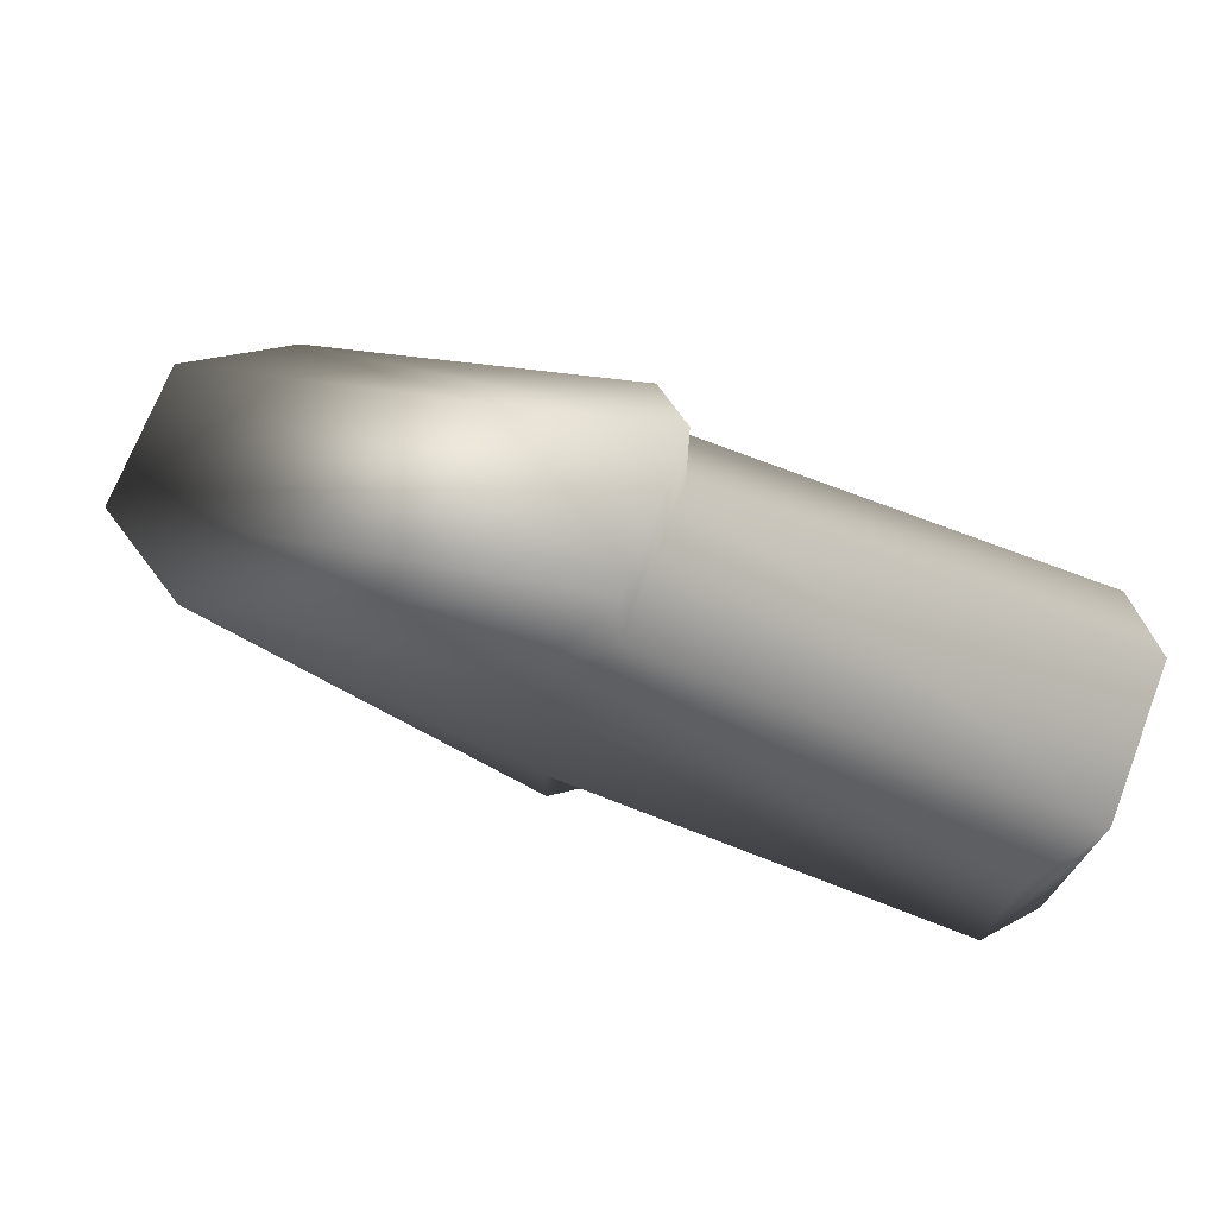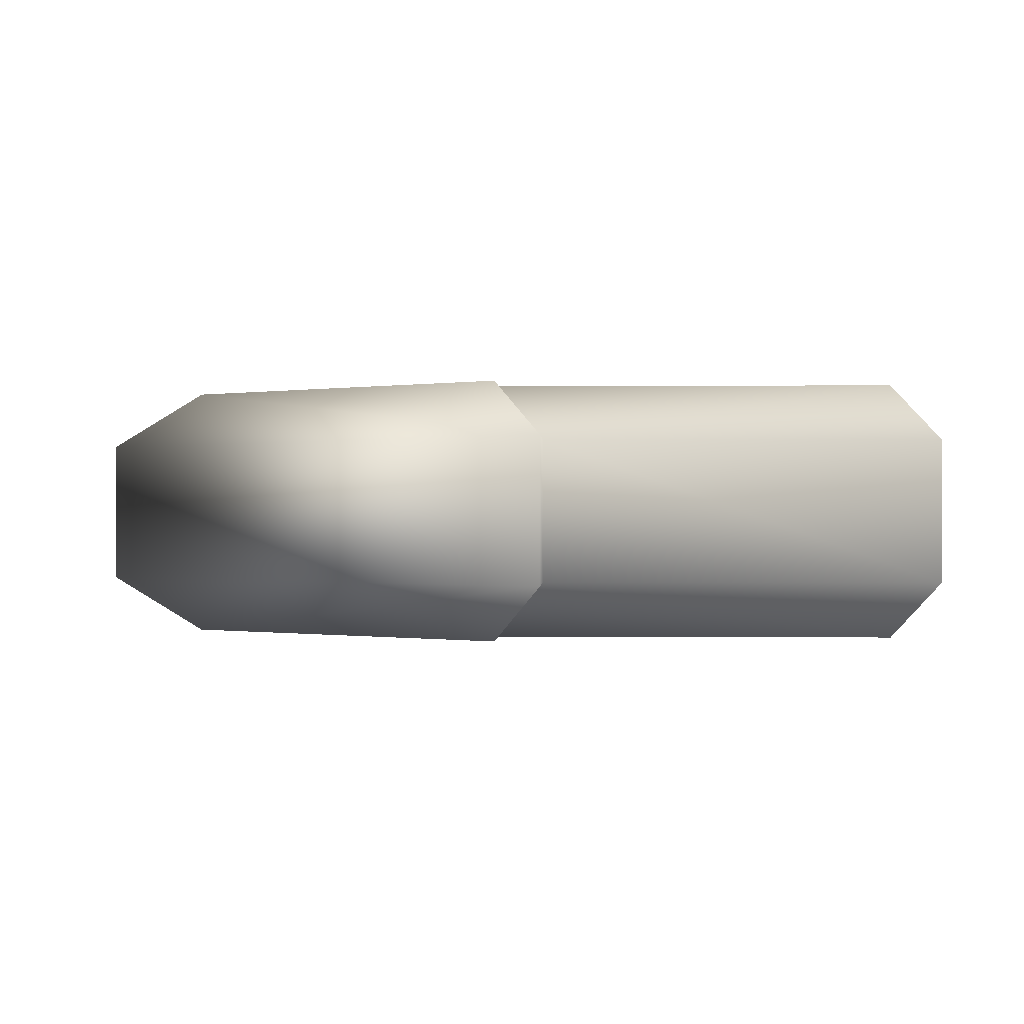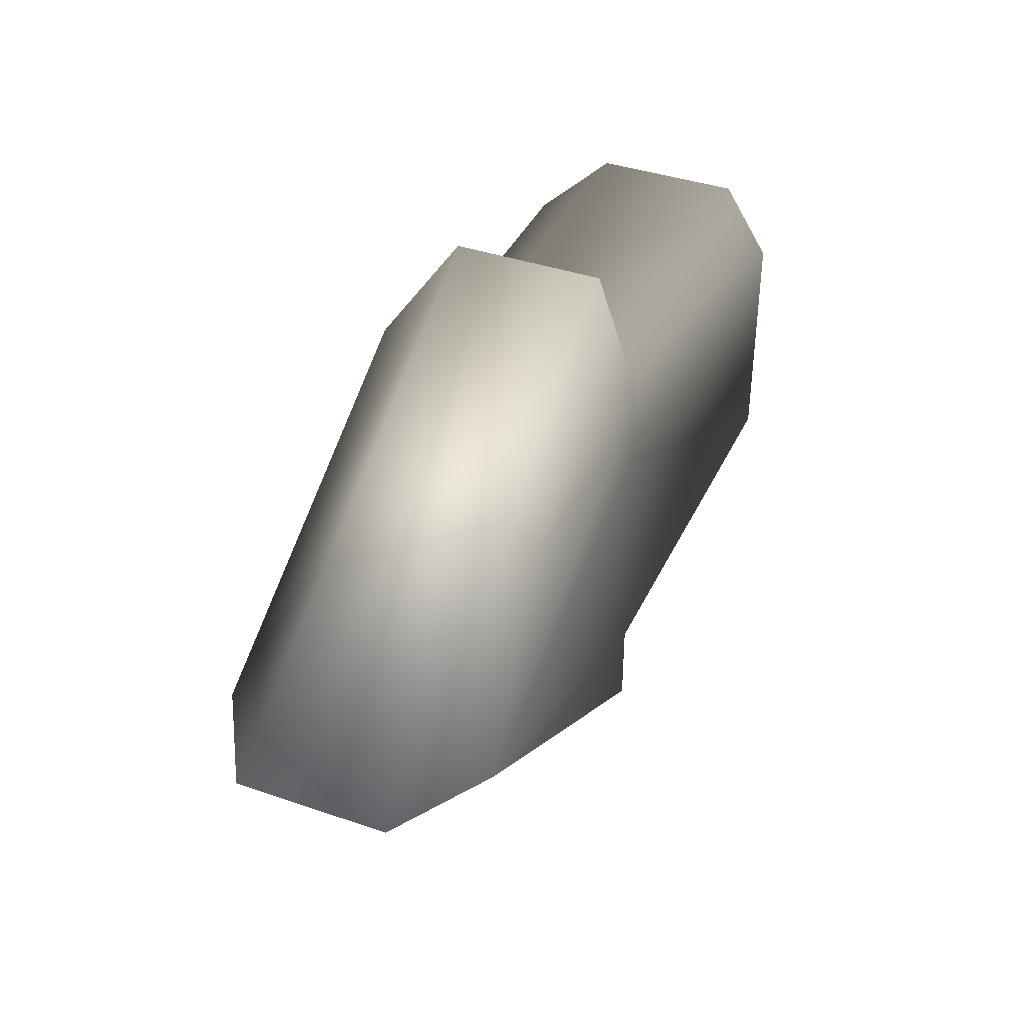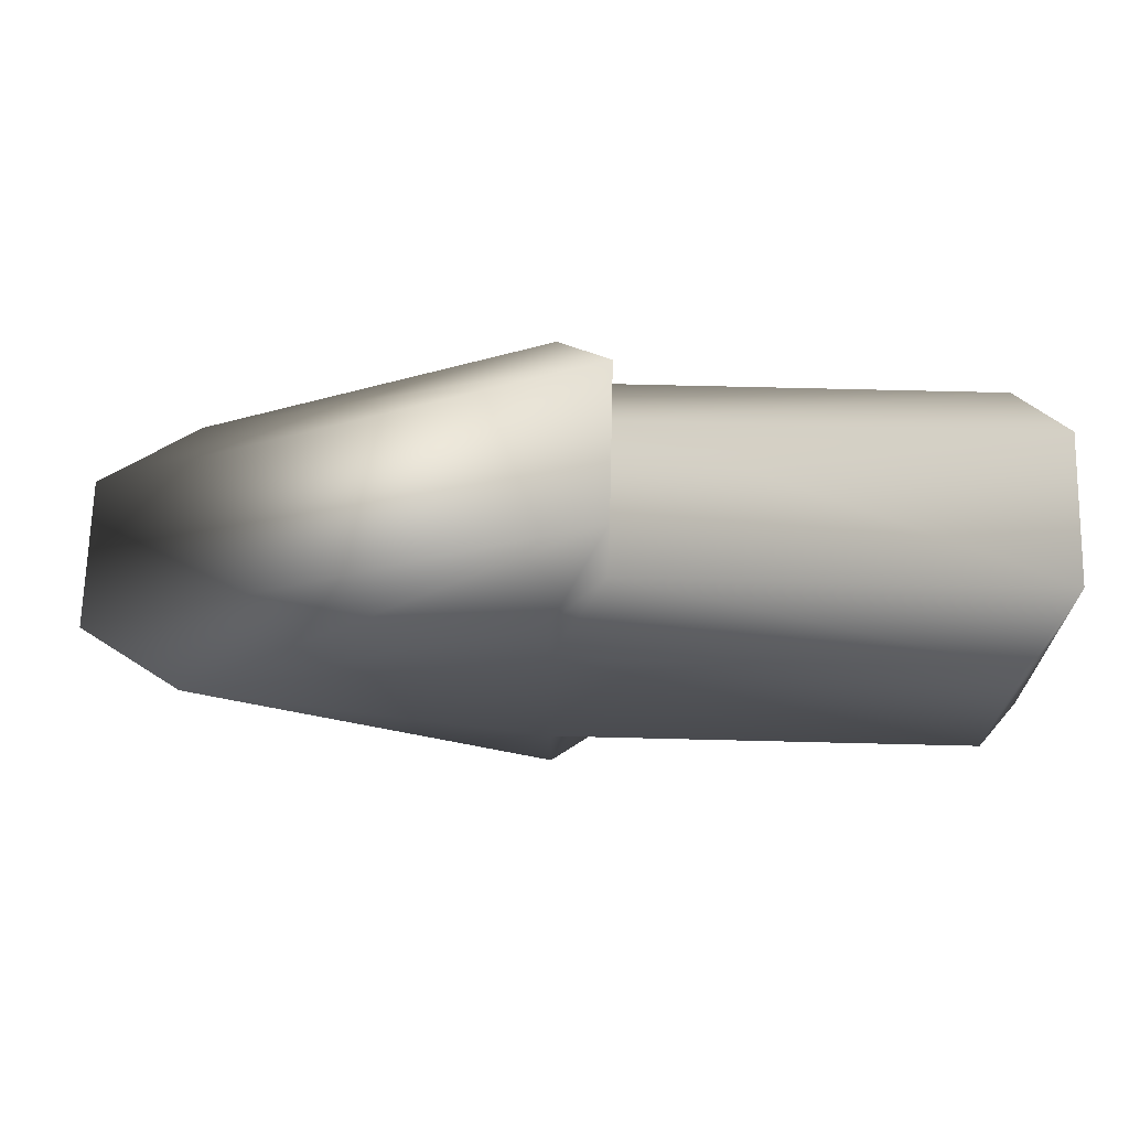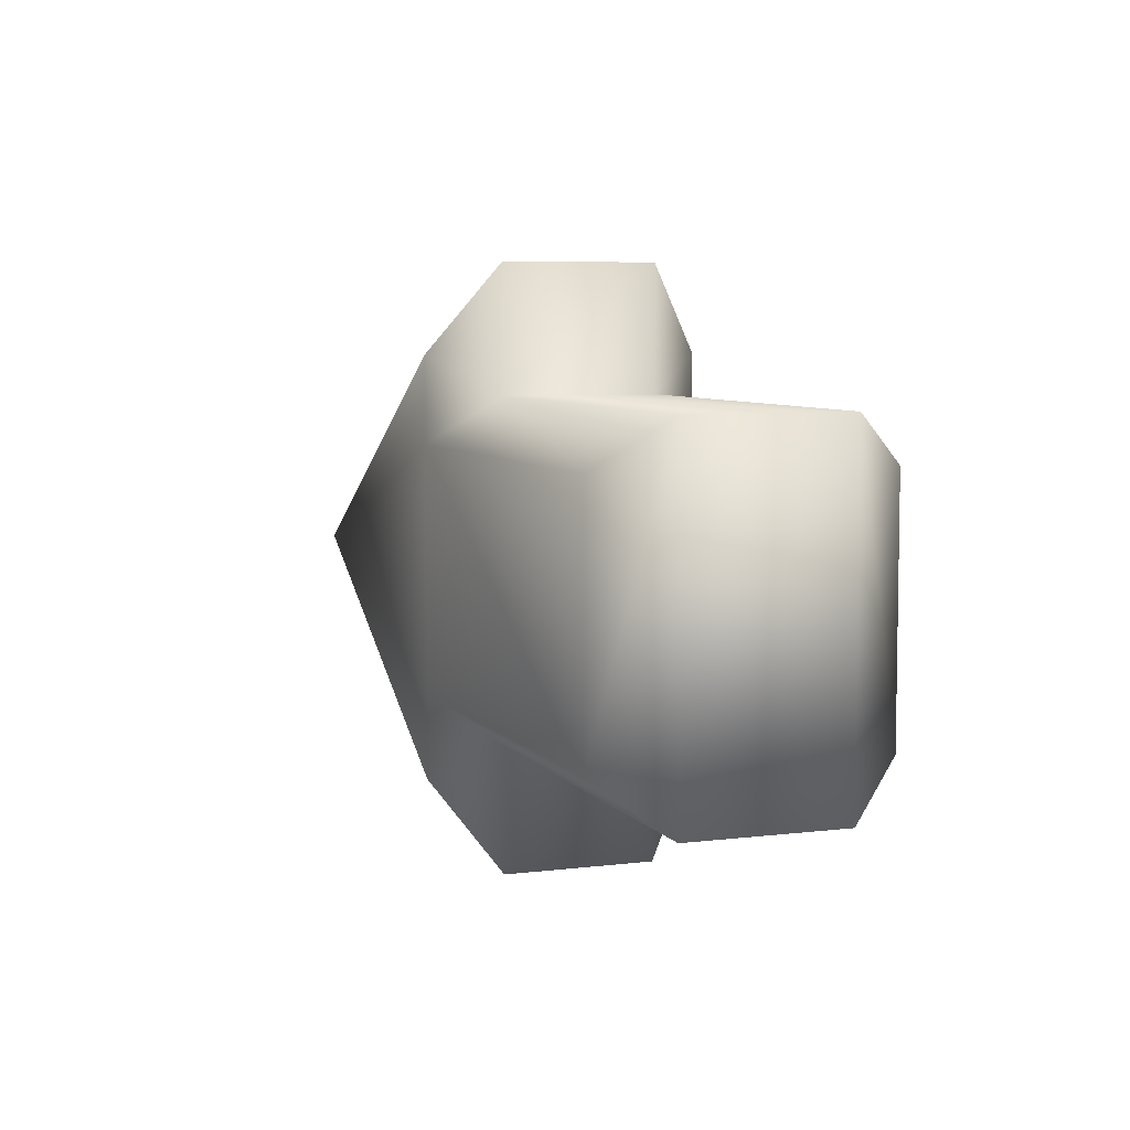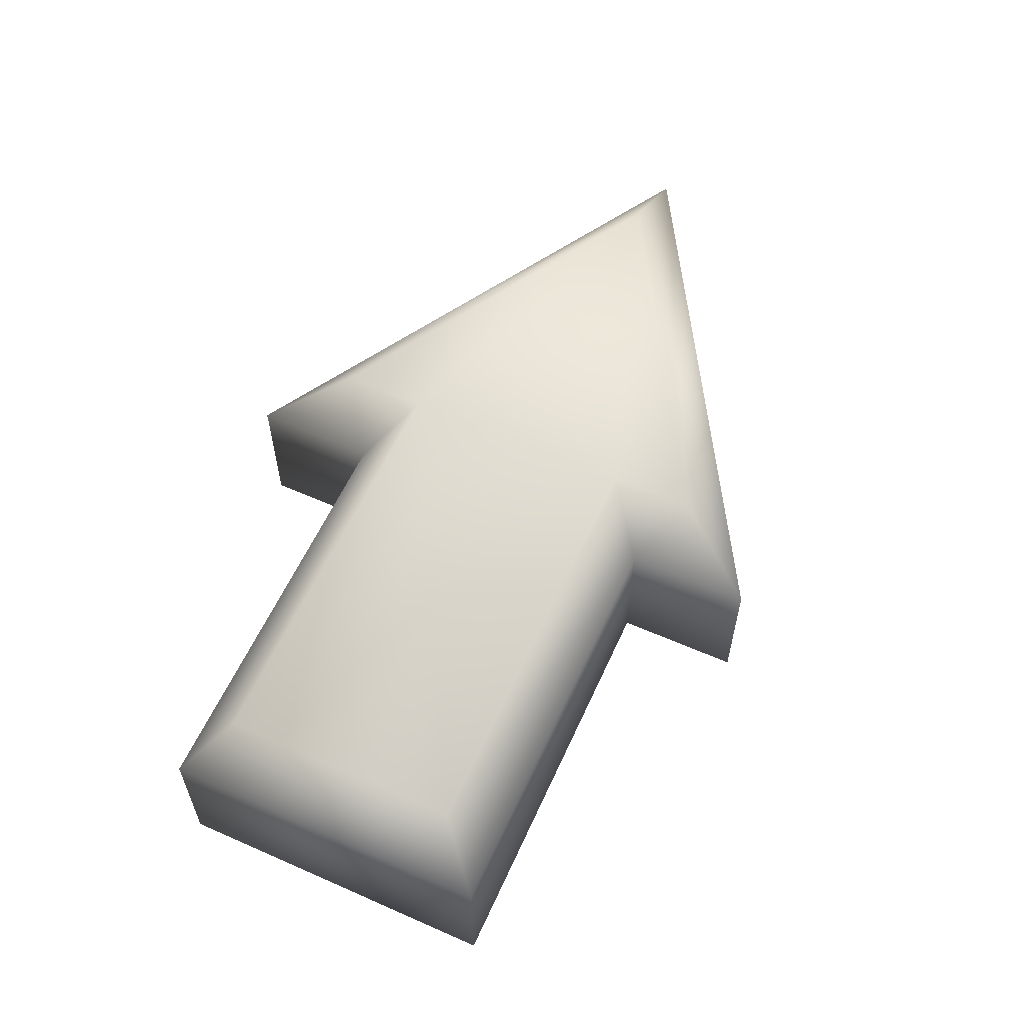
<metadata>
{"format":"obj","ext":"obj","renderer":"f3d","projection":"perspective","resolution":1024,"background":"white","views":[{"elev":71.9,"azim":-158.7,"up":"+Y"},{"elev":-0.3,"azim":-177.7,"up":"+Z"},{"elev":39.1,"azim":113.3,"up":"+Y"},{"elev":68.5,"azim":-178.6,"up":"+Y"},{"elev":6.3,"azim":-110.1,"up":"+Y"},{"elev":59.1,"azim":-65.6,"up":"+Z"}]}
</metadata>
<code>
o Arrow
v -0.3667 -0.6351 0.1667
v 0.7333 -0 0.1667
v 0.5133 -0 0.3
v -0.2567 -0.4446 0.3
v -0.3667 -0.6351 -0.1667
v 0.7333 0 -0.1667
v -0.2567 -0.4446 -0.3
v 0.5133 0 -0.3
v -0.3667 0.6351 0.1667
v -0.2567 0.4446 0.3
v -0.3667 0.6351 -0.1667
v -0.2567 0.4446 -0.3
v -0.367 0.3621 0.1667
v -1.293 0.3621 0.1667
v -1.191 0.2601 0.3
v -0.257 0.2601 0.3
v -0.367 0.3621 -0.1667
v -1.293 0.3621 -0.1667
v -0.257 0.2601 -0.3
v -1.191 0.2601 -0.3
v -1.293 -0.3621 0.1667
v -1.191 -0.2601 0.3
v -1.293 -0.3621 -0.1667
v -1.191 -0.2601 -0.3
v -0.367 -0.3621 0.1667
v -0.257 -0.2601 0.3
v -0.367 -0.3621 -0.1667
v -0.257 -0.2601 -0.3
f 2 4 1
f 5 2 1
f 7 6 5
f 9 3 2
f 6 9 2
f 8 11 6
f 13 15 16
f 18 13 17
f 20 17 19
f 14 22 15
f 18 21 14
f 24 18 20
f 25 22 21
f 27 21 23
f 24 27 23
f 24 19 28
f 17 9 11
f 13 10 9
f 17 12 19
f 27 1 25
f 4 25 1
f 27 7 5
f 28 8 7
f 8 19 12
f 8 28 19
f 22 16 15
f 4 3 26
f 10 16 3
f 16 26 3
f 2 3 4
f 5 6 2
f 7 8 6
f 9 10 3
f 6 11 9
f 8 12 11
f 13 14 15
f 18 14 13
f 20 18 17
f 14 21 22
f 18 23 21
f 24 23 18
f 25 26 22
f 27 25 21
f 24 28 27
f 24 20 19
f 17 13 9
f 13 16 10
f 17 11 12
f 27 5 1
f 4 26 25
f 27 28 7
f 22 26 16

</code>
